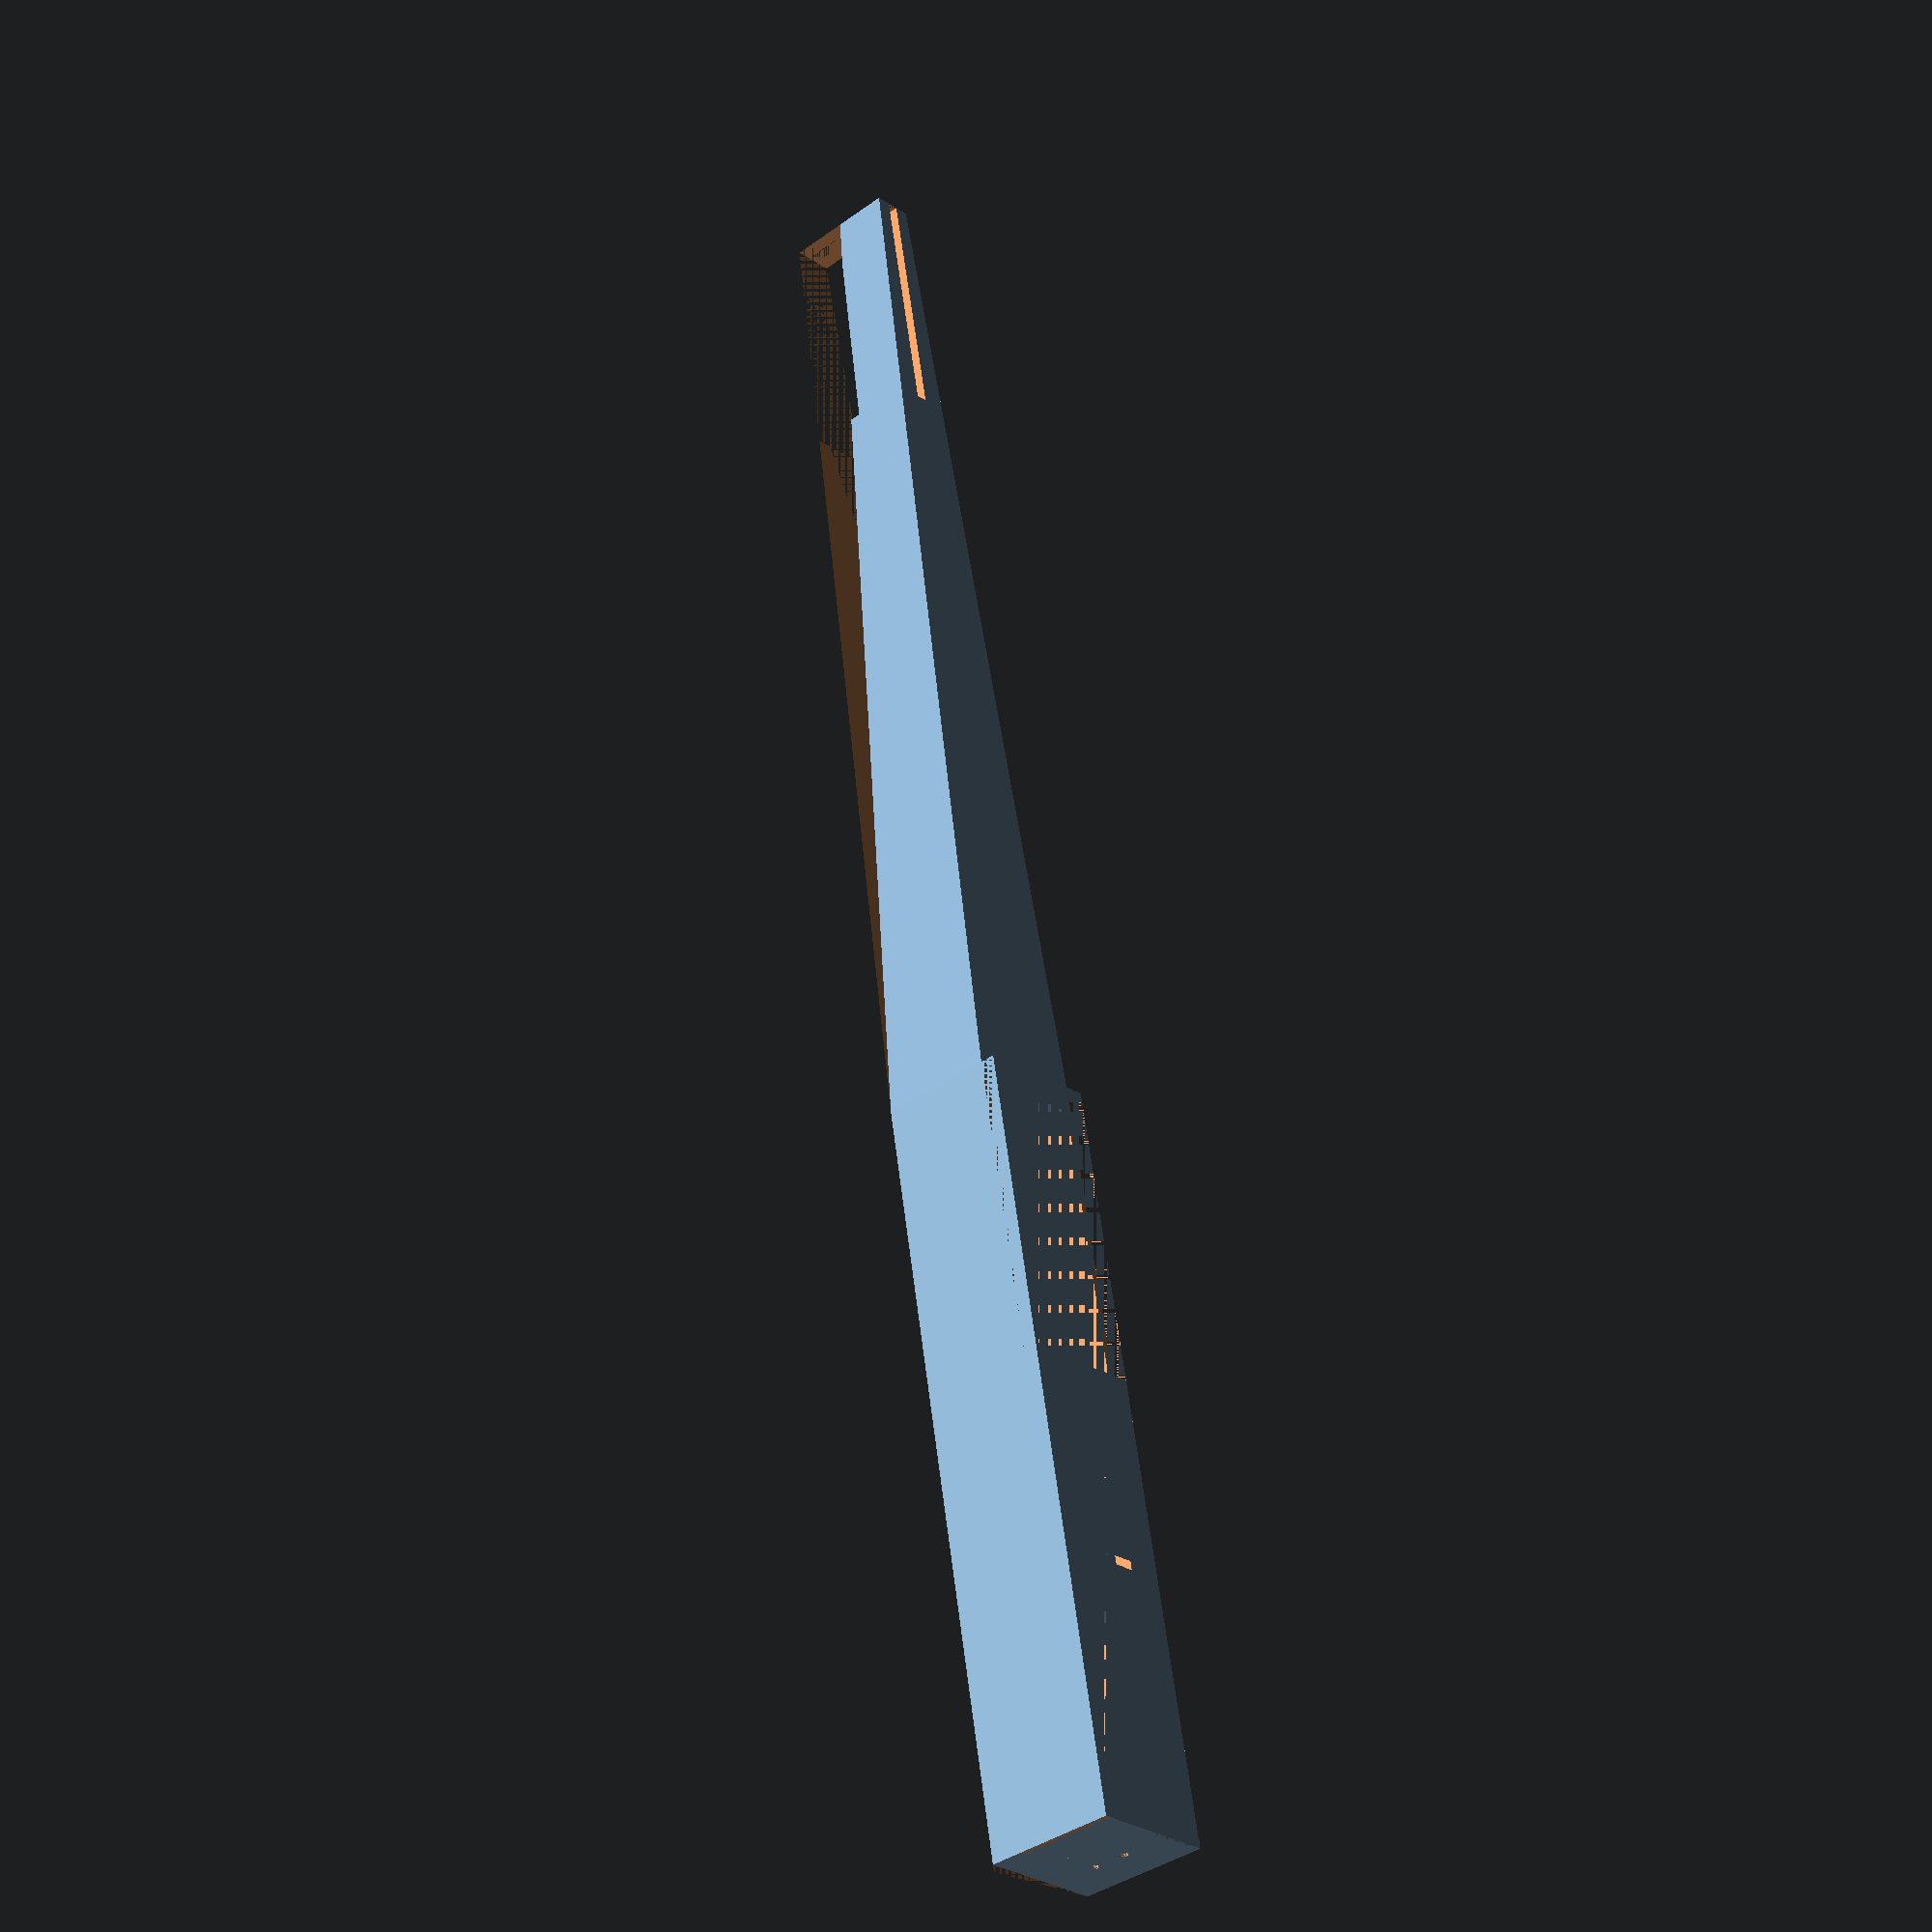
<openscad>
// SimplePlane
// ----------------------

$fn=64;

function inchToMm(x) = x*25.4;

// Parameters
length=inchToMm(24);
width=inchToMm(1.5);  //(inside width)
height=40;
wallWidth=2;

noseLength=inchToMm(10);

batteryWidth=19.5;
batteryHeight=34.5;
batteryLength=69;
batteryPos=inchToMm(3.5);

servoWidth=12;
servoLength=23.75;
servoHeight=18;
servoPos=inchToMm(8);

wingLeadingEdge=inchToMm(6);
wingCutoutHeight=5;

motorMountLength=3;
motorMountHoleSize=2.75/2;
motorMountHolePatternRadius=8;

outerWidth = width + (2 * wallWidth);
outerHeight = height + (2 * wallWidth);

batteryHolderOuterWidth=batteryWidth+(2*wallWidth);
batteryHolderOffset=(outerWidth - batteryHolderOuterWidth) / 2;
    

tailWidth=14;
tailLength=inchToMm(14);
    
intersection()
{
   // translate([-504,0,0])
    Plane();
   // cube([130,127,127]);
}

//WingHolder();


module WingHolder()
{
    //translate([10, -8, 60])
    
    difference()
    {
        cube([5, 16+outerWidth, 8]);
        translate([0,8,0]) cube([6, outerWidth, 4]);
    }
}

module Plane()
{
    difference()
    {
        
        union()
        {
            NoseModule();
                       
            
            intersection()
            {
                Tail();
                
               /* linear_extrude(50)
                polygon([[length, -50],
                         [length, 50],
                         [length-tailLength,50],
                         [length-tailLength,-50]]);
                */

            }
        }
       
   
       // cut for rods
       /*
        translate([noseLength-10,6,height-6])
        rotate([-2,90,0])
        cylinder(260,2.4,2.4);
        
        translate([noseLength-10,outerWidth-6,height-6])
        rotate([2,90,0])
        cylinder(260,2.4,2.4);
        
        translate([noseLength-10,6,6])
        rotate([-2,87,0])
        cylinder(260,2.4,2.4);
        
        translate([noseLength-10,outerWidth-6,6])
        rotate([2,87,0])
        cylinder(260,2.4,2.4);
        
        */
    }
}

module NoseModule()
{
    landingGearDiameter=3;
    
    union()
    {
    difference()
    {
        cube([noseLength, outerWidth, outerHeight]);
        
        translate([0, wallWidth, wallWidth]) cube([noseLength, width, height+wallWidth]);
        
        translate([wingLeadingEdge,0,outerHeight-wingCutoutHeight]) cube([noseLength, outerWidth, wingCutoutHeight]);
        
        NoseCutout();
        
        // slot for landing gear
        linear_extrude(50)
        polygon([[batteryPos-landingGearDiameter,12],
                 [batteryPos-landingGearDiameter,outerWidth-12],
                 [batteryPos,outerWidth-12],
                 [batteryPos,12]]);
       
    }

    // front support for landing gear
    translate([batteryPos-3,0,0])
    rotate([0,-90,0])
    linear_extrude(12)    
    polygon([[0, 12],
             [10, 12],
             [20, 0],
             [height, 0],
             [height, outerWidth],
             [20, outerWidth],
             [10, outerWidth-12],
             [0, outerWidth-12]]);
 
    
    // connect front support to battery holder
    translate([batteryPos-landingGearDiameter,30,0])
    rotate([90,0,0])
    linear_extrude(20)
    polygon([[0,20],
             [landingGearDiameter,30],
             [landingGearDiameter,height],
             [0, height],
             [0,20]]);
    
    translate([batteryPos,batteryHolderOffset,wallWidth]) BatteryHolder();
    
    translate([0,0,0]) Nose();
    
    // back support
    translate([noseLength-5,0,00]) cube([5, outerWidth, outerHeight-wingCutoutHeight]);
    
    }   
    
}

module Nose()
{
    rotate([0,0,-3])
    difference()
    {
    cube([motorMountLength, outerWidth, outerHeight]);
    translate([0,outerWidth/2,outerHeight/2]) MotorMount();
    }
}

module NoseCutout()
{
    rotate([0,0,-3])
    translate([-10,0,0])
    cube([10, outerWidth+10, outerHeight]);
}

module MotorMount()
{
    offset=sqrt((motorMountHolePatternRadius*motorMountHolePatternRadius)/2);
    
    union()
    {
        translate([0,offset,offset])
        rotate([0,90,0])
        cylinder(motorMountLength, motorMountHoleSize, motorMountHoleSize);
        
        translate([0,offset,-offset])
        rotate([0,90,0])
        cylinder(motorMountLength, motorMountHoleSize, motorMountHoleSize);
        
        translate([0,-offset,-offset])
        rotate([0,90,0])
        cylinder(motorMountLength, motorMountHoleSize, motorMountHoleSize);
        
        translate([0,-offset,offset])
        rotate([0,90,0])
        cylinder(motorMountLength, motorMountHoleSize, motorMountHoleSize);
        
        translate([0,-5,9])
        cube([motorMountLength,10,4.25]);
    }
}

module LandingGearMount()
{
    
}

module WingMount()
{
    
}

module BatteryHolder()
{
    union()
    {
        difference()
        {
            cube([batteryLength+wallWidth, batteryHolderOuterWidth, batteryHeight]);
            translate([0,wallWidth,0])
            cube([batteryLength+wallWidth, batteryWidth, batteryHeight]);
        }
        
        cube([wallWidth+3, batteryHolderOuterWidth, batteryHeight]);
    }
}

module Tail()
{
    offset = (outerWidth-tailWidth) / 2;
        
    hStabWidth=4;
    hStabLength=85;
    hStabOffset=(outerWidth-hStabWidth) / 2;
    
    difference()
    {
    linear_extrude(outerHeight-wingCutoutHeight)
    polygon([[noseLength,0],[noseLength, outerWidth],[length, offset+tailWidth],[length,offset]]);

   // todo replace 20s with calculated value
        
    vStabCutHeight=outerHeight-wingCutoutHeight-20;    
        
    translate([0,50,0])
    rotate([90,0,0])
    linear_extrude(100)
    polygon([[length-hStabLength,0],
             [length-hStabLength,vStabCutHeight],
             [length,vStabCutHeight],
             [length,0]]);
        
    translate([0,50,0])
    rotate([90,0,0])
    linear_extrude(100)
    polygon([[noseLength,0],
        [length,0],
        [length,20]]);

    linear_extrude(115)
    polygon([[length, hStabOffset],
             [length-hStabLength, hStabOffset],
             [length-hStabLength, hStabOffset+hStabWidth],
             [length, hStabOffset+hStabWidth]]);
    } 
}

</openscad>
<views>
elev=38.2 azim=259.3 roll=312.7 proj=p view=wireframe
</views>
